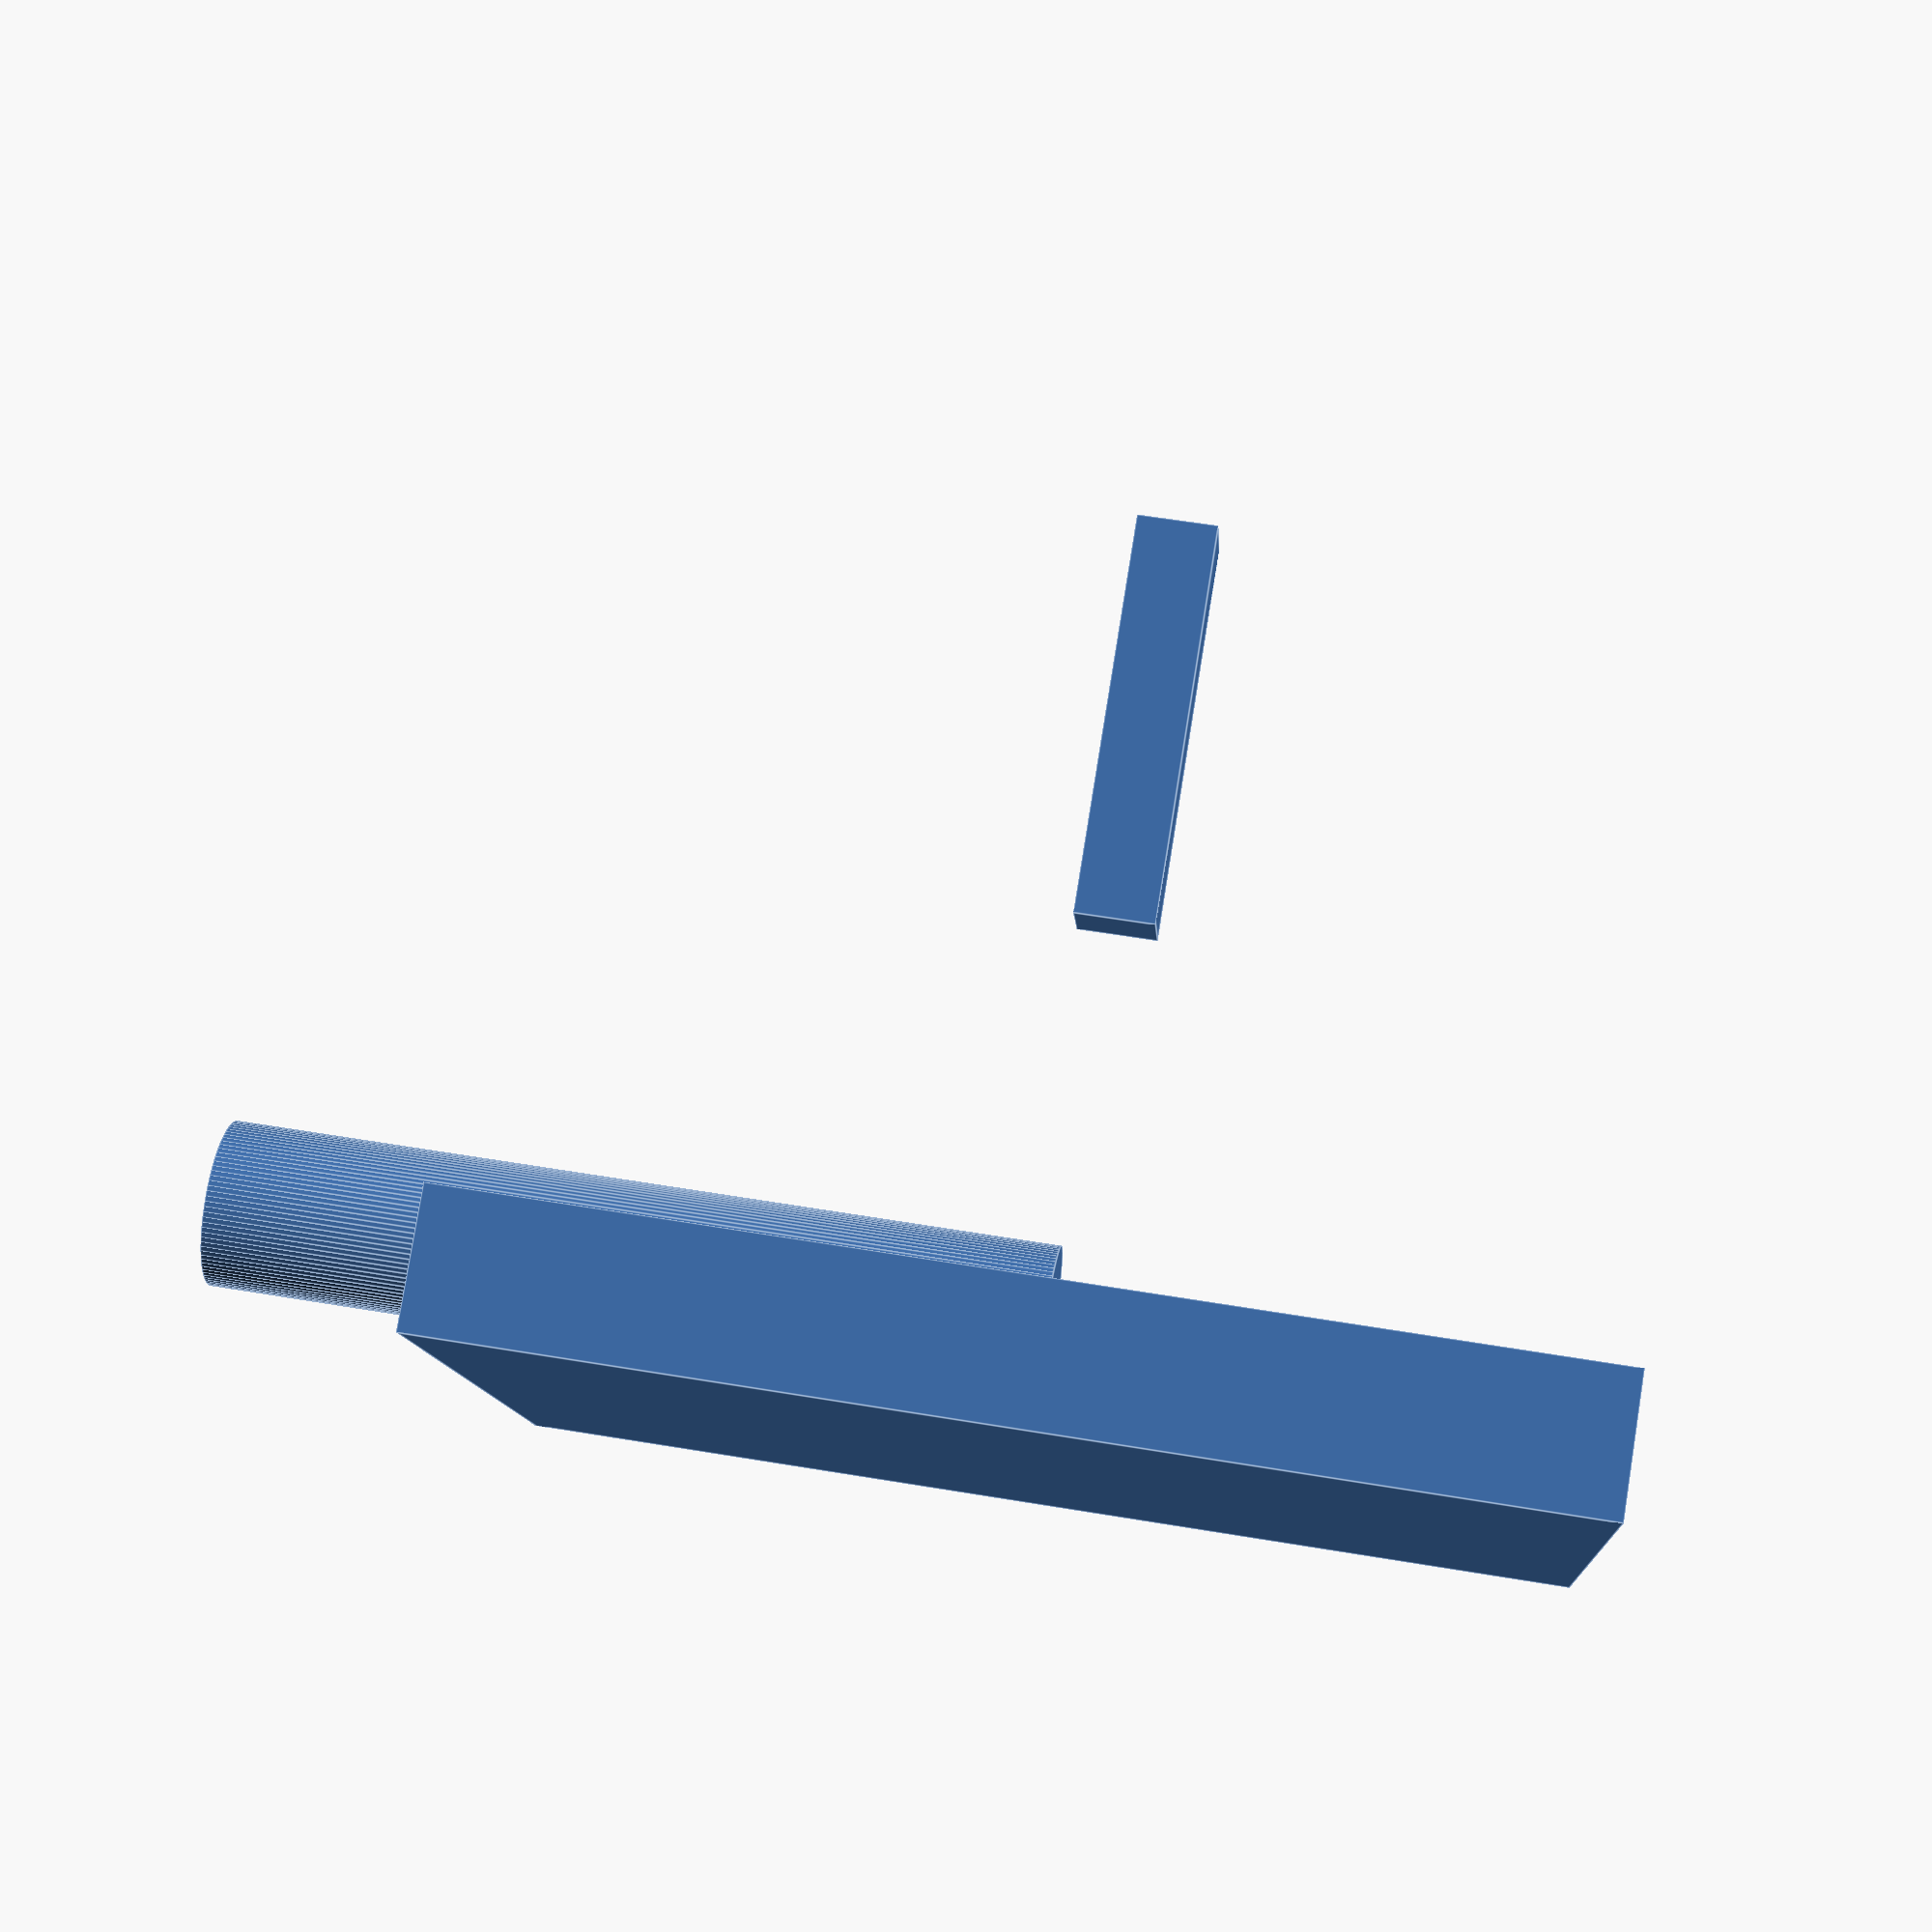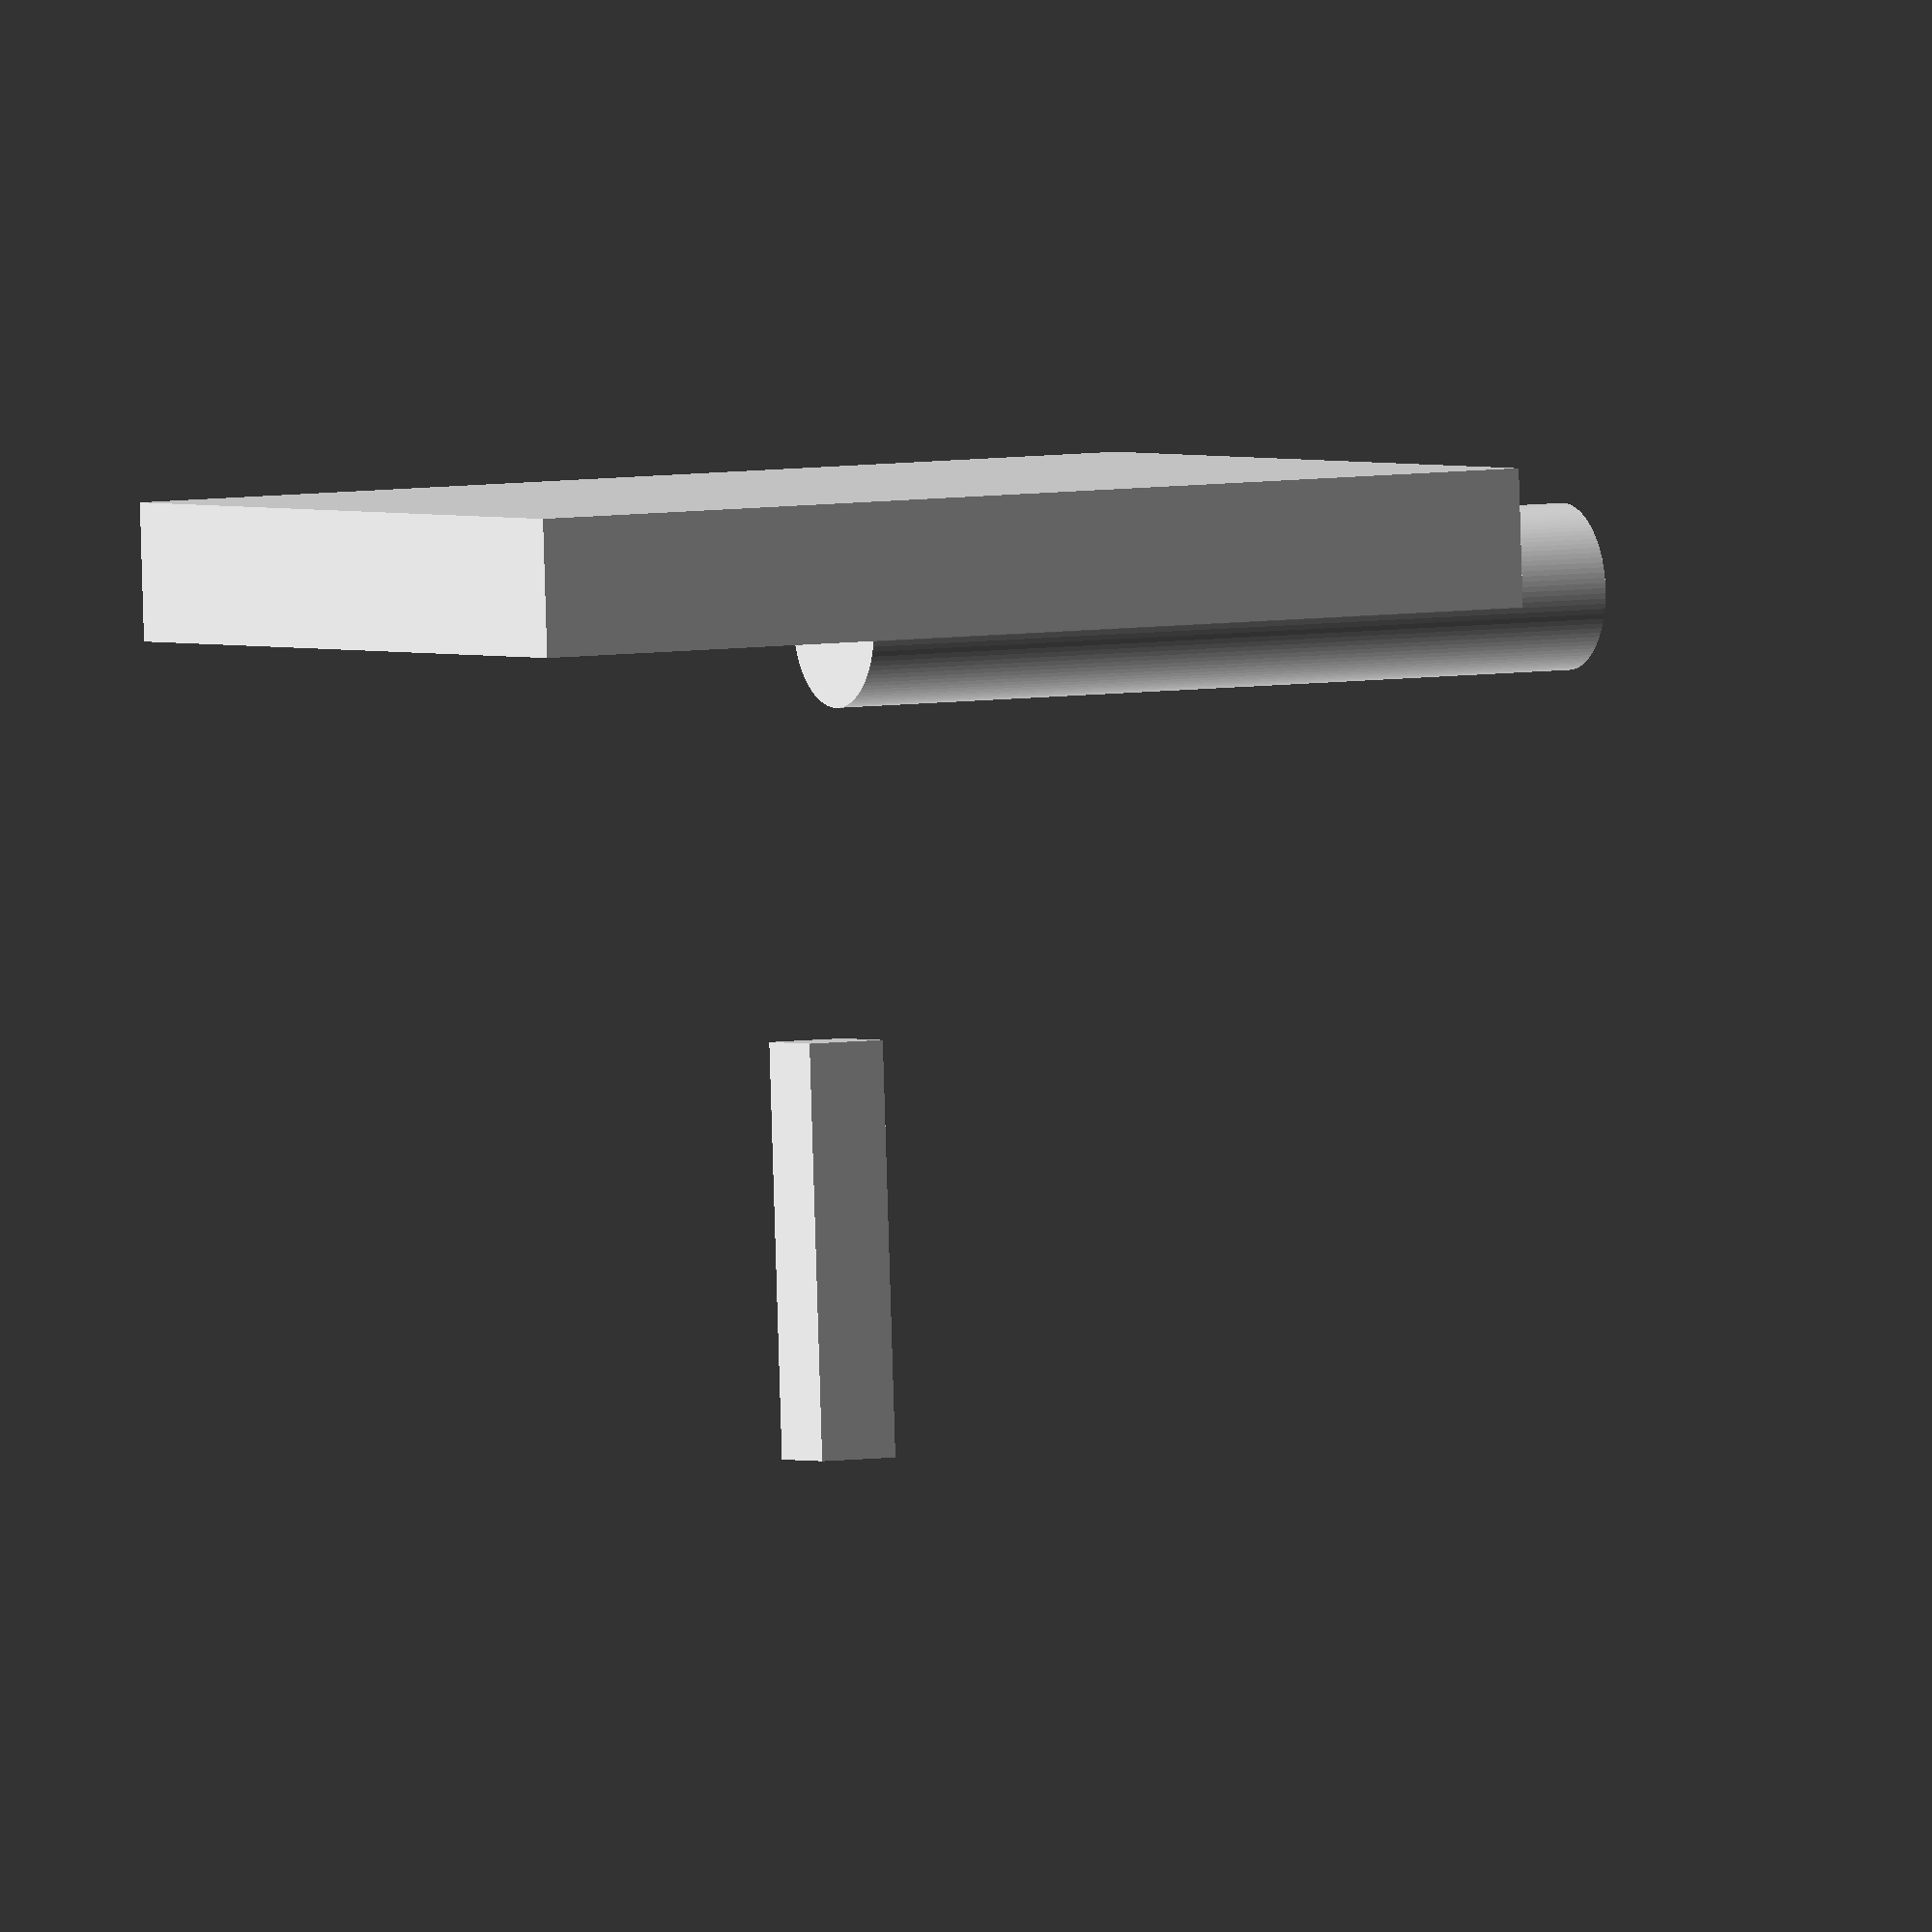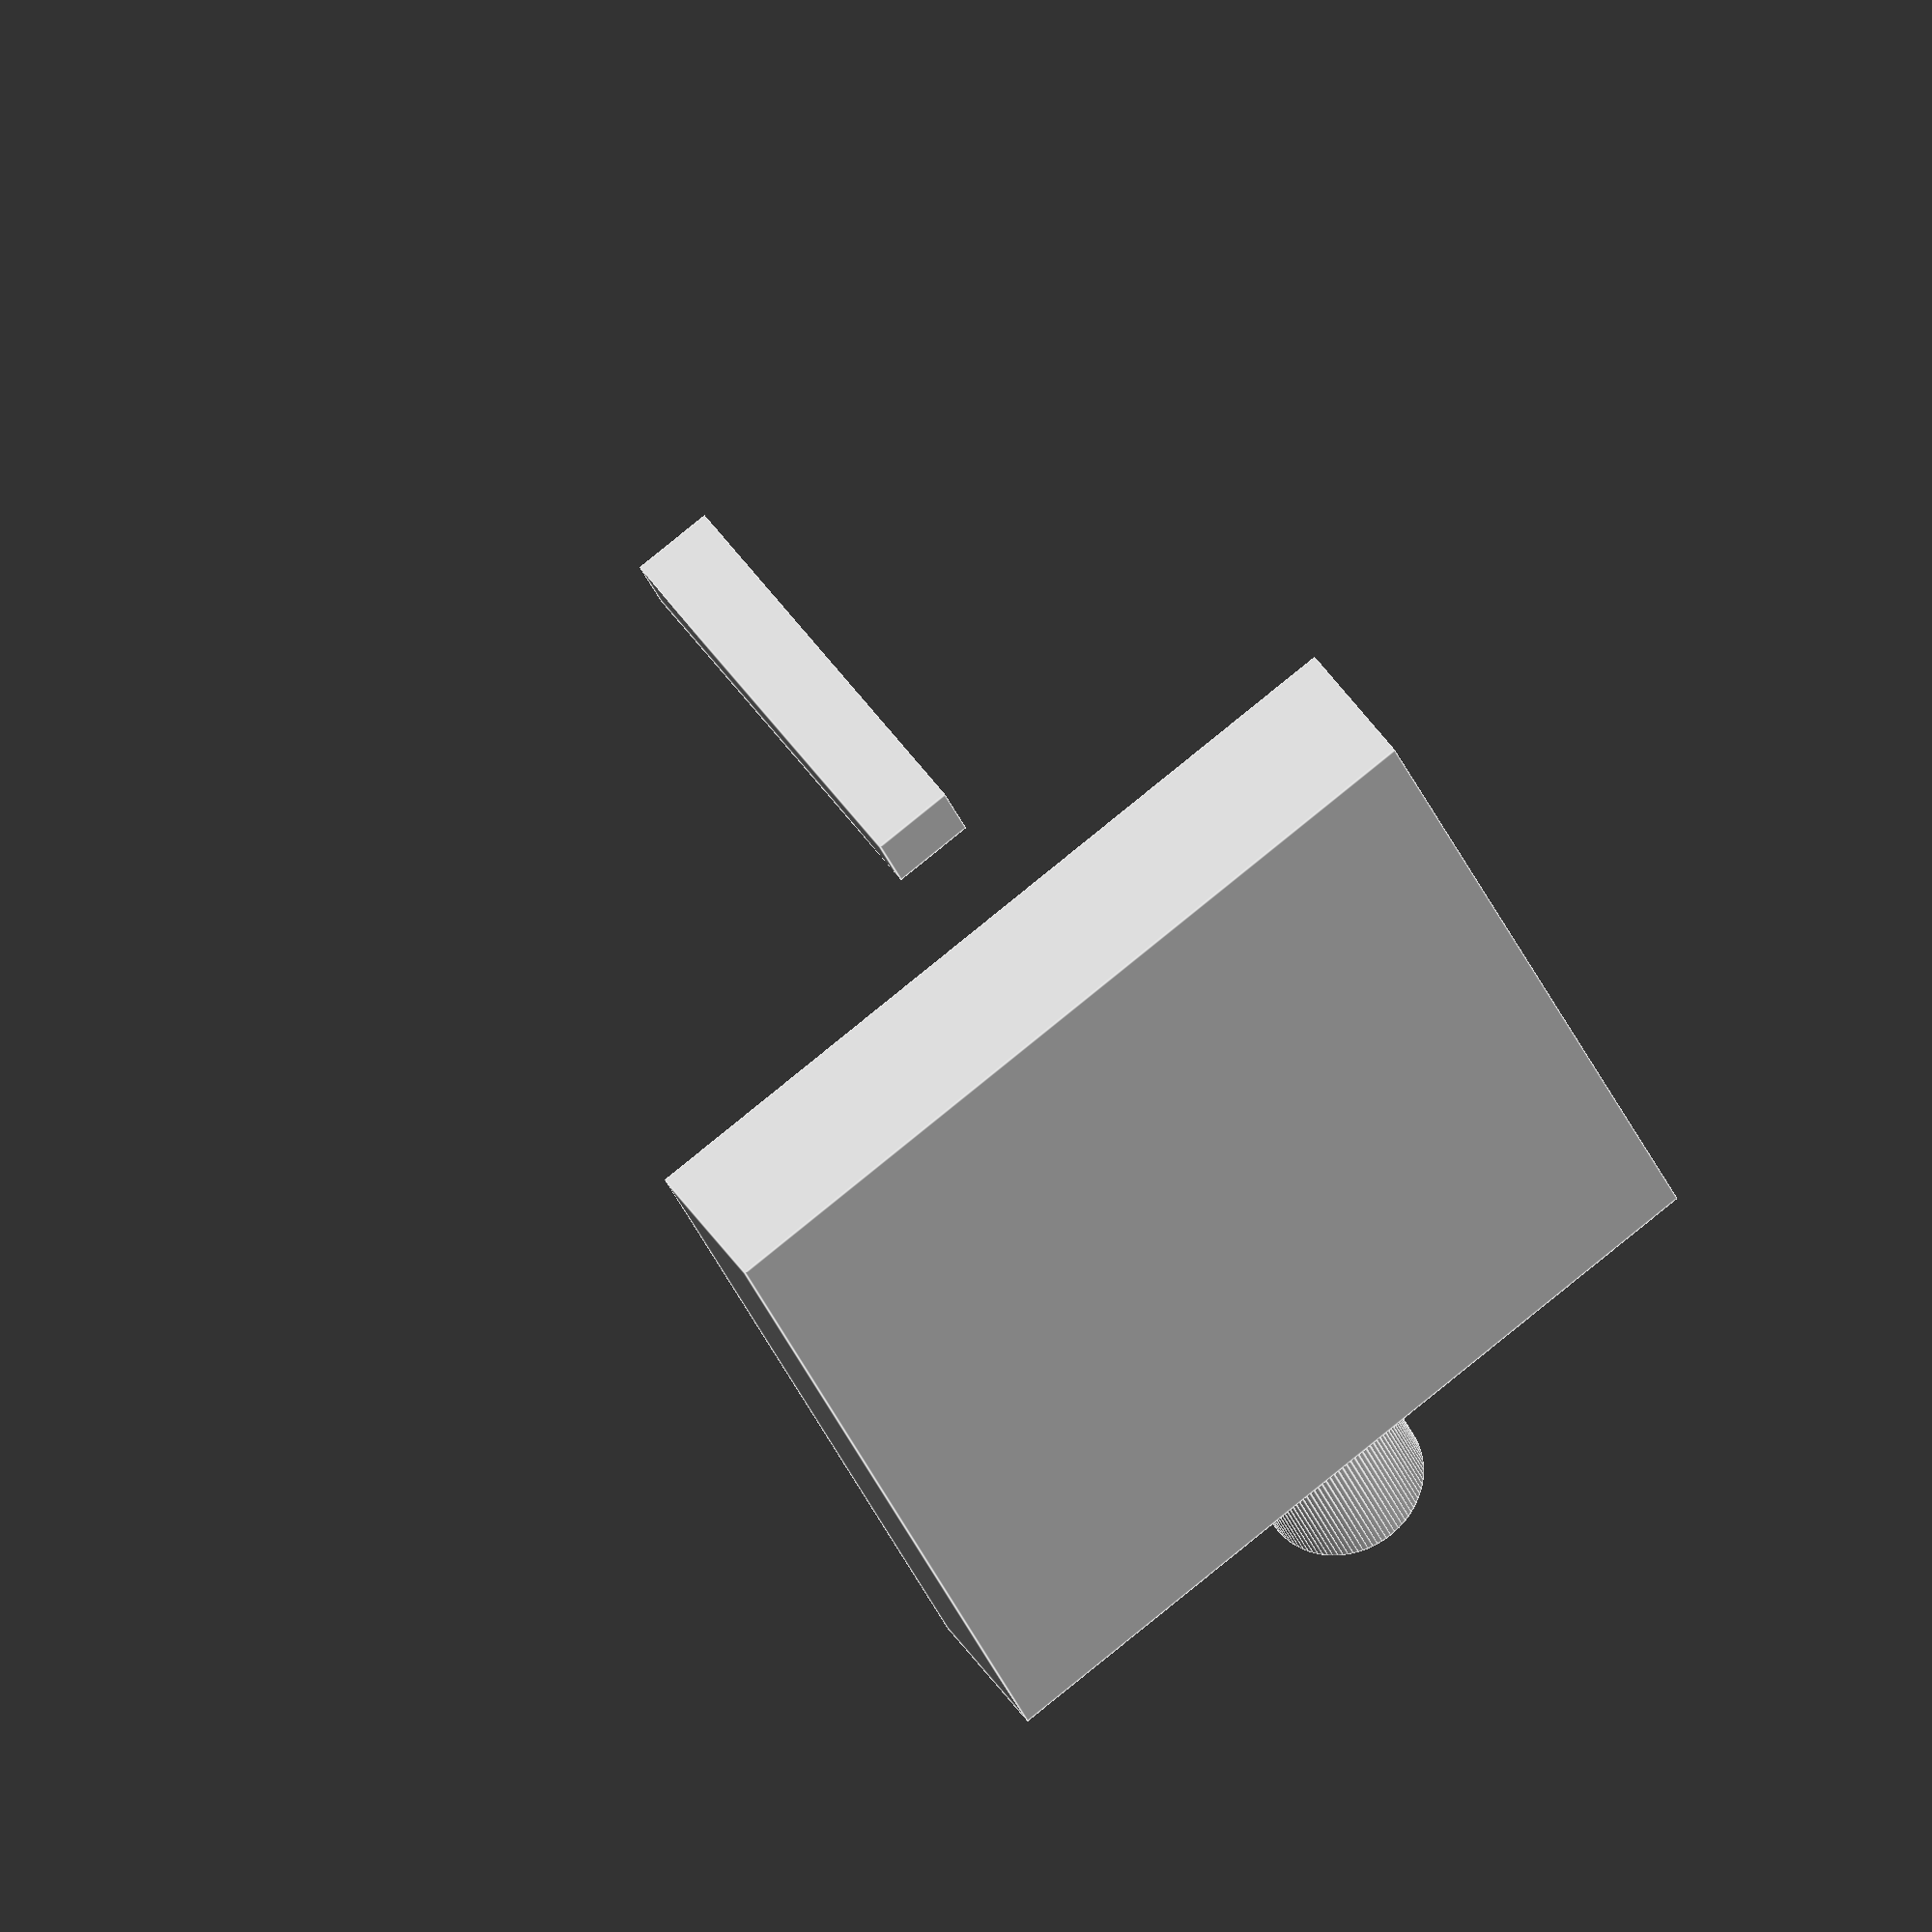
<openscad>
// Parameters
wall_thickness = 5; // The thickness of the base that attaches to the wall
hook_thickness = 3; // The thickness of the hook
hook_radius = 15;   // The radius of the hook
height = 40;        // The height of the hook

// Base of the hook
cube([ wall_thickness, hook_radius * 2, height ]);

// Curved part of the hook
translate([ wall_thickness, hook_radius, height / 2 ]) rotate([ 0, 0, -90 ])
    cylinder(r = hook_thickness, h = hook_radius * 2, $fn = 100);

// Straight part of the hook
translate([ wall_thickness + hook_radius, hook_radius, height / 2 - hook_thickness / 2 ])
    cube([ hook_radius, hook_thickness, hook_thickness ]);
</openscad>
<views>
elev=122.8 azim=21.9 roll=80.1 proj=p view=edges
elev=354.6 azim=93.6 roll=241.1 proj=o view=solid
elev=204.6 azim=126.5 roll=345.3 proj=o view=edges
</views>
